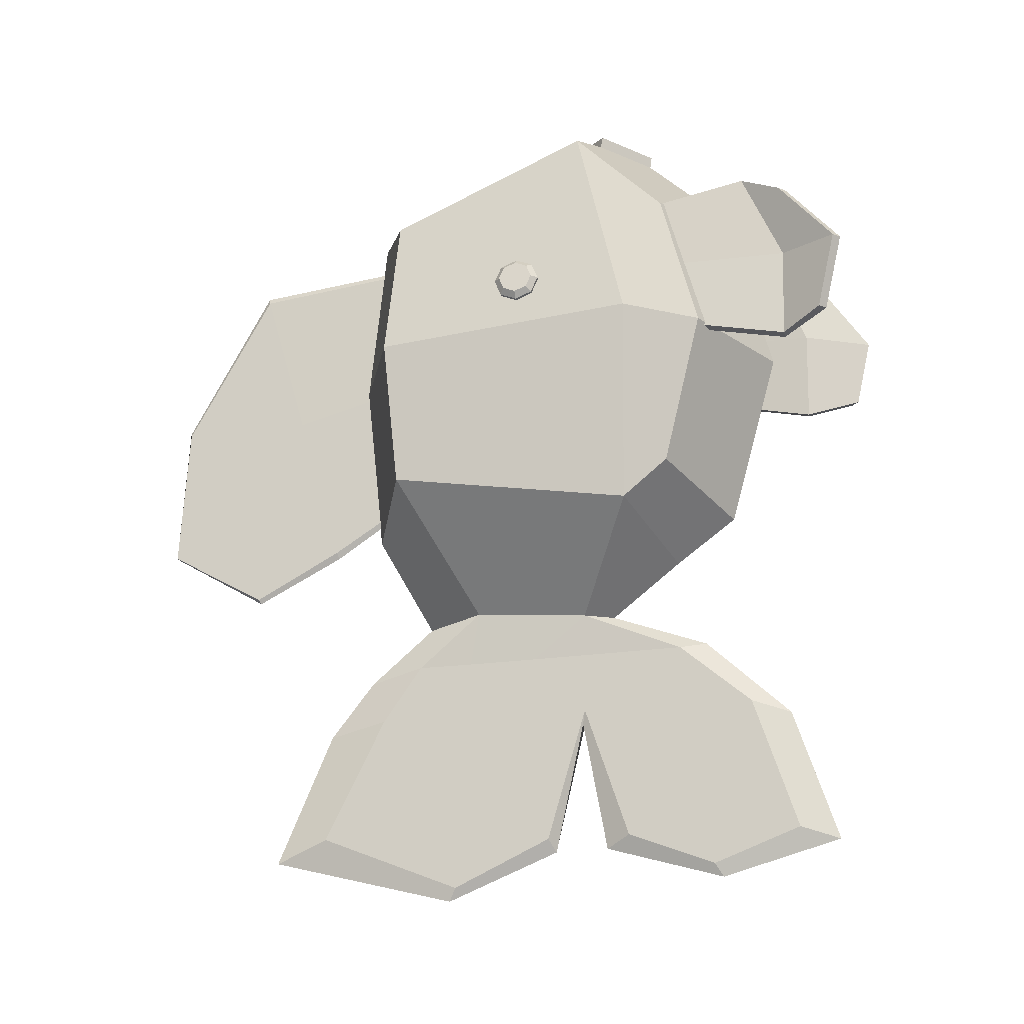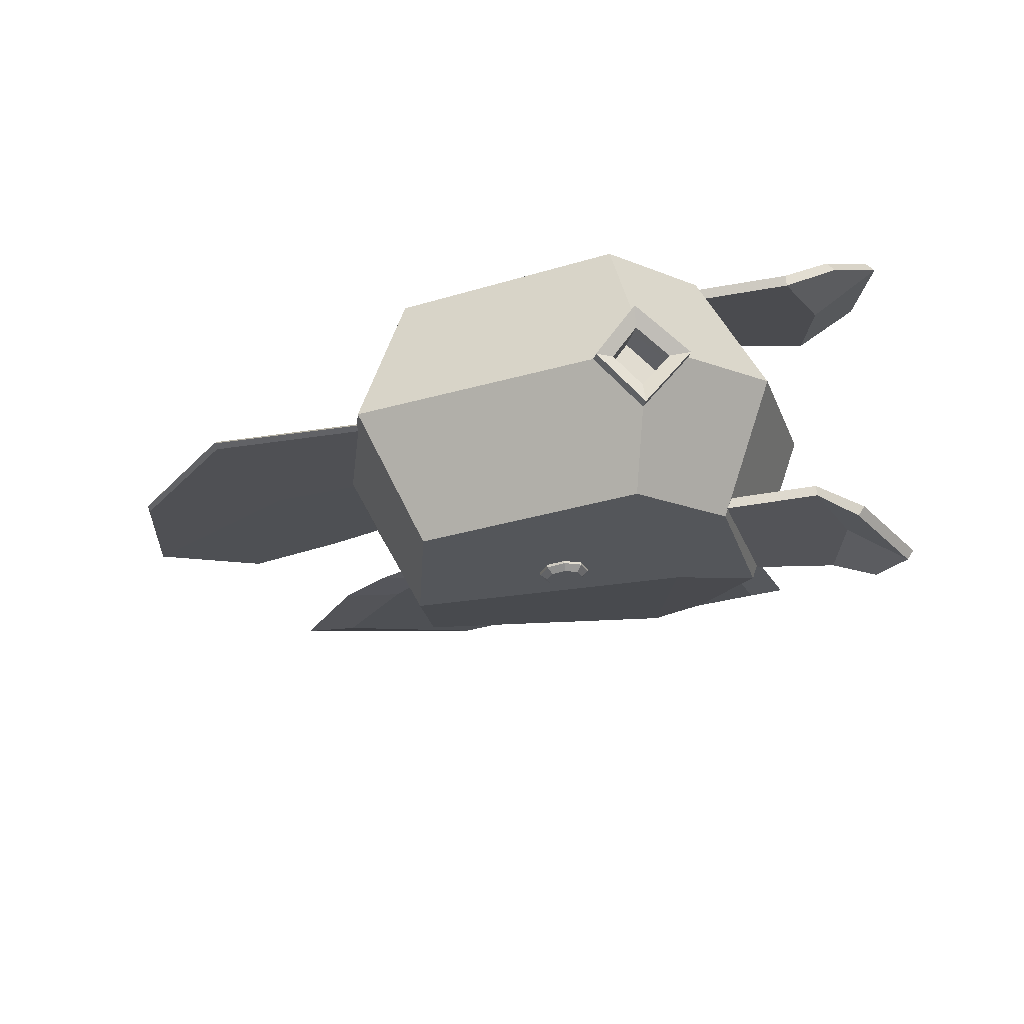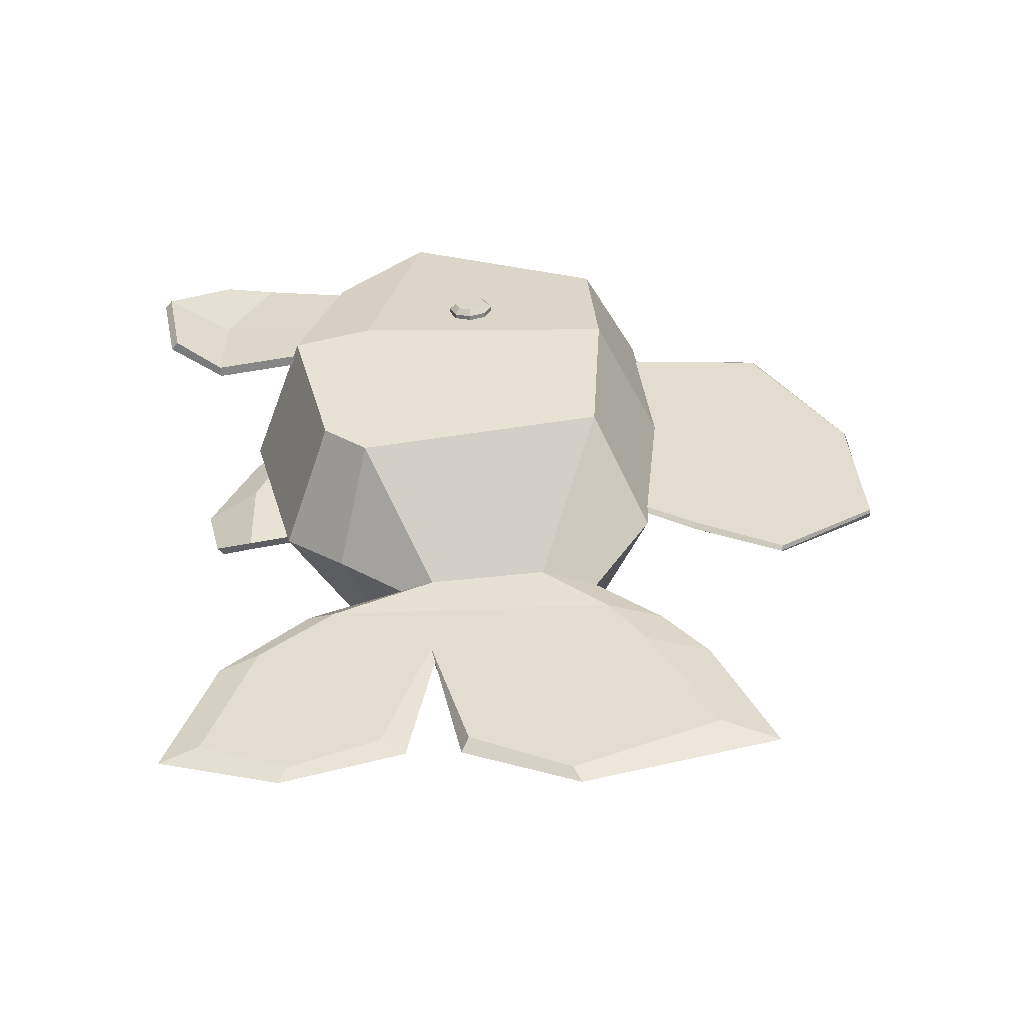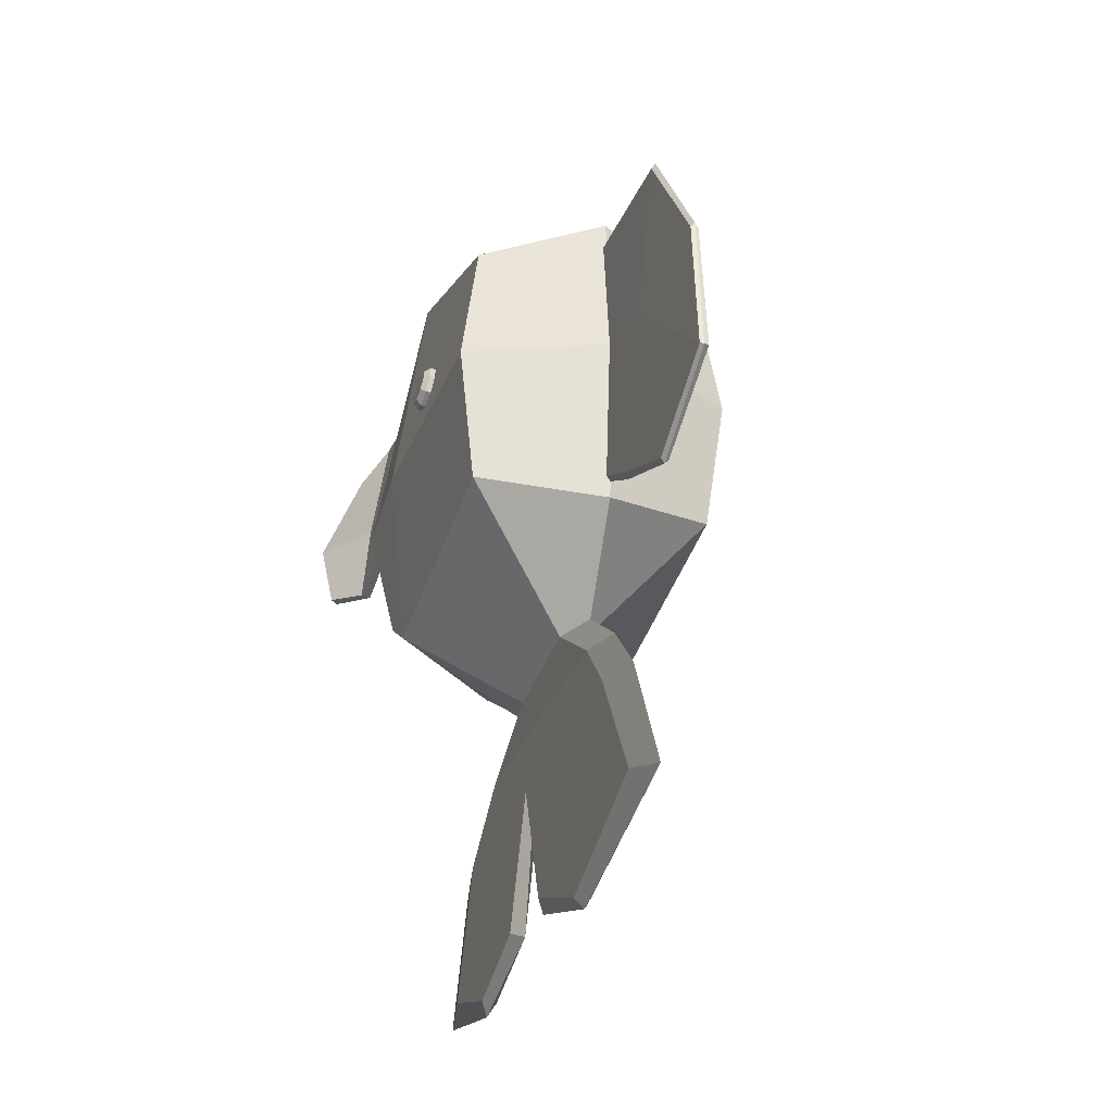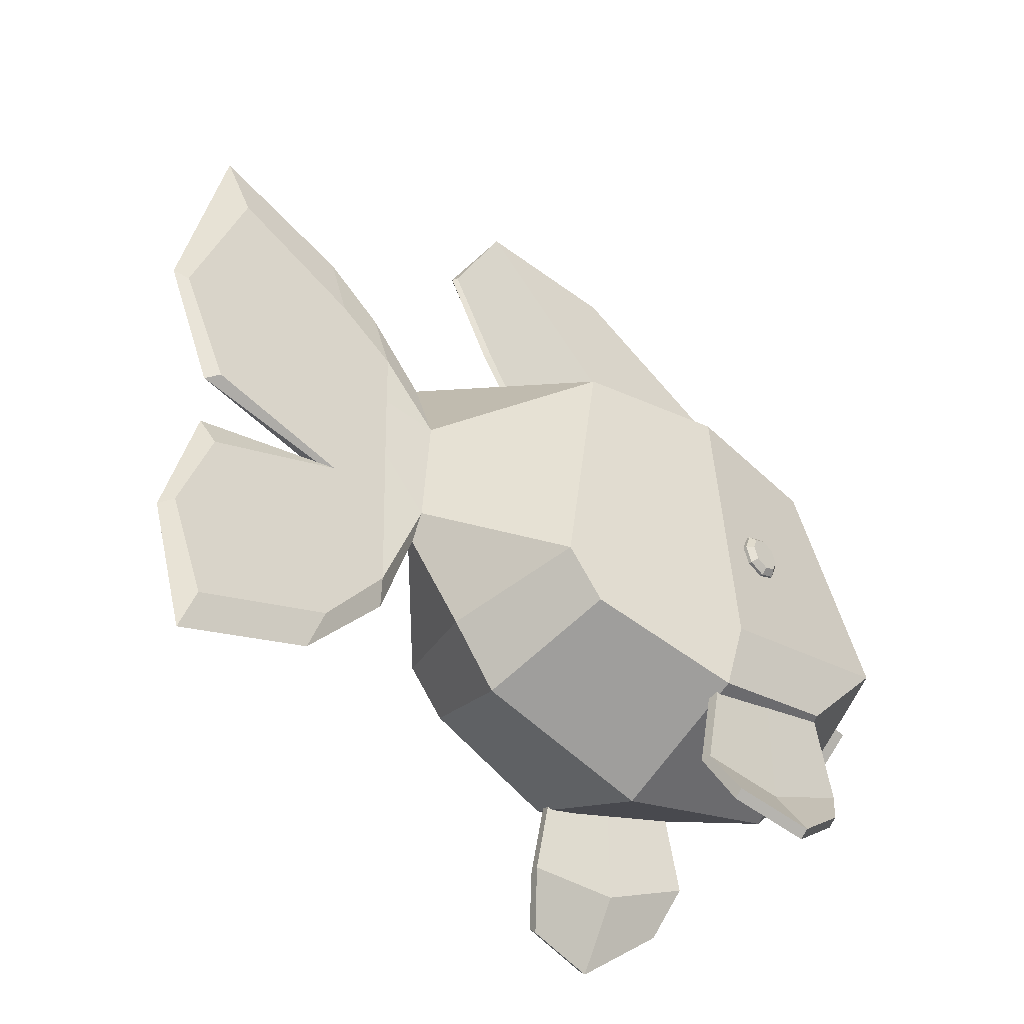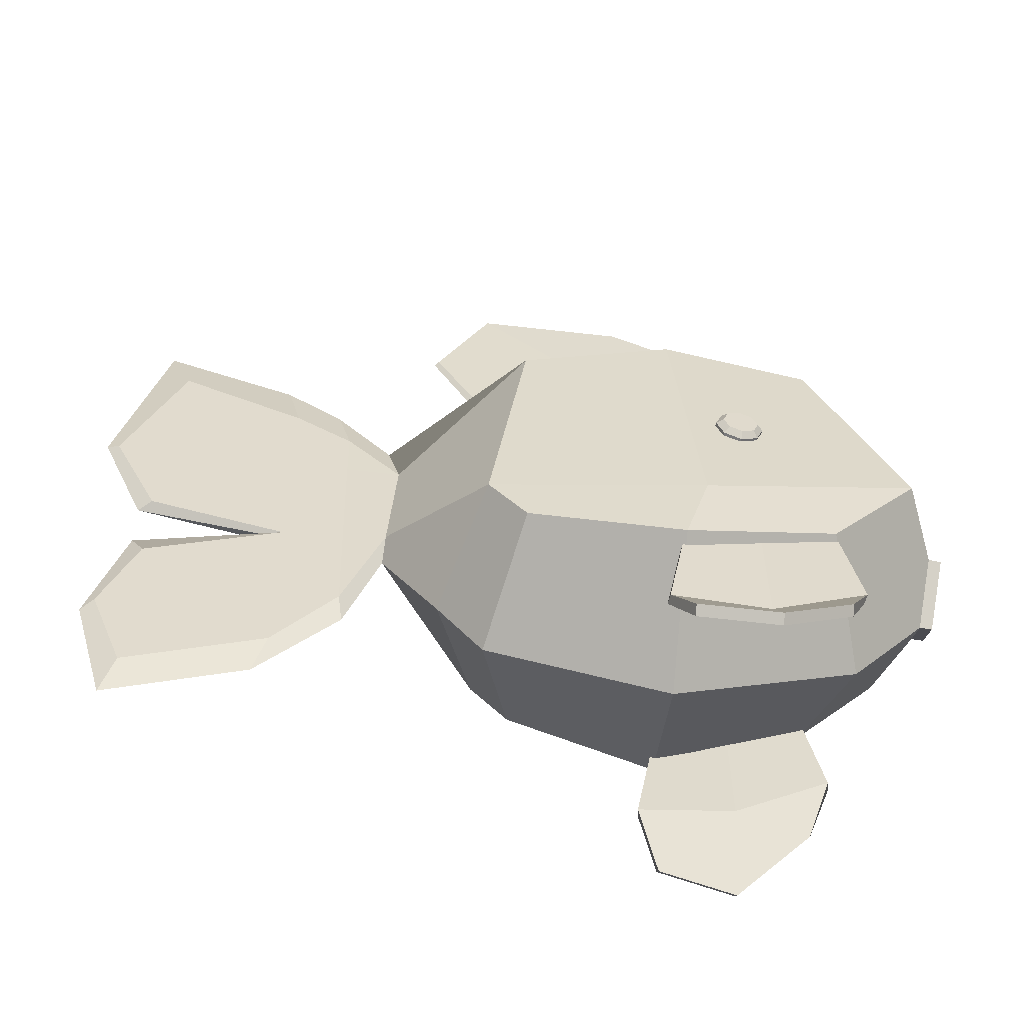
<metadata>
{"format":"obj","ext":"obj","renderer":"f3d","projection":"perspective","resolution":1024,"background":"white","views":[{"elev":-17.6,"azim":-76.4,"up":"+Z"},{"elev":70.5,"azim":-95.0,"up":"+Z"},{"elev":-53.2,"azim":93.6,"up":"+Z"},{"elev":-35.0,"azim":161.1,"up":"+Z"},{"elev":-41.6,"azim":-129.7,"up":"+Y"},{"elev":-56.9,"azim":-94.6,"up":"+Y"}]}
</metadata>
<code>
g Goldfish_01_Cube.058
v 1.792 2.124 2.12
v 1.792 6.365 2.12
v -1.792 2.124 2.12
v -1.792 6.365 2.12
v 1.792 2.124 -2.12
v 1.792 6.365 -2.12
v -1.792 2.124 -2.12
v -1.792 6.365 -2.12
v 1.792 3.44 3.367
v -1.792 3.44 3.367
v -1.792 2.782 -2.657
v 1.792 2.782 -2.657
v -0.168 5.444 -3.929
v 0.168 5.444 -3.929
v -0.1651 3.734 -4.045
v 0.1651 3.734 -4.045
v 1e-06 1.358 2.595
v 1e-06 7.131 2.595
v -1e-06 1.358 -2.595
v -1e-06 7.131 -2.595
v -2e-06 2.254 -3.252
v -2e-06 6.263 -4.102
v -2e-06 3.292 -4.07
v -2.072 1.54 1e-06
v -2.072 6.516 1e-06
v 2.072 1.54 -1e-06
v 2.072 6.516 -1e-06
v 2.072 2.698 0.3547
v -2.072 2.698 0.3547
v 0 7.416 0
v 0 0.6403 0
v -2e-06 7.229 -4.929
v 0.1109 6.412 -4.73
v -0.1109 6.412 -4.73
v -0.1109 2.247 -4.629
v 0.1109 2.247 -4.629
v -2e-06 1.846 -4.568
v -2e-06 7.891 -5.769
v 0.1109 7.003 -5.569
v -0.1109 7.003 -5.569
v -0.1109 1.167 -5.52
v 0.1109 1.167 -5.52
v -2e-06 0.5817 -5.708
v -0.1109 3.759 -5.545
v 0.1109 3.759 -5.545
v -2e-06 3.812 -5.739
v -4e-06 8.739 -7.742
v 0.1109 7.928 -7.406
v -0.1109 7.928 -7.406
v -0.1109 4.352 -7.518
v 0.1109 4.352 -7.518
v -4e-06 4.245 -7.712
v -0.1109 3.099 -7.49
v -0.1109 0.5059 -7.466
v 0.1109 3.099 -7.49
v 0.1109 0.5059 -7.466
v -4e-06 -0.07895 -7.654
v -4e-06 3.451 -7.685
v -0.1109 4.558 -4.692
v 0.1109 4.558 -4.692
v -0.1109 2.463 -5.532
v 0.1109 2.463 -5.532
v -0.1109 1.802 -7.97
v 0.1109 1.802 -7.97
v -4e-06 1.686 -8.161
v -0.1109 5.59 -4.717
v 0.1109 5.59 -4.717
v -0.1109 5.055 -5.557
v 0.1109 5.055 -5.557
v -0.1109 5.816 -8.216
v 0.1109 5.816 -8.216
v -4e-06 5.933 -8.409
v 1.696 2.302 2.12
v -1.688 2.302 2.12
v -1.889 1.717 1e-06
v 1.896 1.717 -1e-06
v 1.991 0.1741 2.083
v -1.933 0.2601 2.1
v -2.174 -0.2989 -0.02051
v 2.256 -0.4217 -0.02203
v 1.796 2.009 1.06
v 2.416 -0.6374 1.06
v -1.789 2.009 1.06
v -2.31 -0.5649 1.056
v -1.688 0.8523 2.403
v -1.889 0.2677 -0.283
v -1.789 0.2413 1.06
v 1.896 0.2677 -0.283
v 1.696 0.8523 2.403
v 1.796 0.2413 1.06
v 1.549 2.302 2.1
v -1.542 2.302 2.1
v -1.742 1.717 -0.02057
v 1.749 1.717 -0.02057
v 1.872 0.06266 2.092
v -1.807 0.1624 2.104
v -2.047 -0.3966 -0.01612
v 2.137 -0.5332 -0.01285
v 1.649 2.009 1.039
v 2.297 -0.7489 1.069
v -1.642 2.009 1.039
v -2.183 -0.6627 1.06
v -1.542 0.8522 2.383
v -1.742 0.2676 -0.3036
v -1.642 0.2412 1.039
v 1.749 0.2676 -0.3036
v 1.549 0.8522 2.383
v 1.649 0.2412 1.039
v -0.06555 8.544 -0.4254
v 0.06555 8.544 -0.4254
v -0 6.967 0
v 0.06083 6.967 -0
v -0.06083 6.967 0
v -1e-06 6.967 -2.206
v 1e-06 6.967 2.206
v -0.05262 6.967 -2.12
v 0.05261 6.967 -2.12
v -0.05261 6.967 2.12
v 0.05262 6.967 2.12
v 0.0567 7.884 -2.703
v 0.0567 9.205 1.852
v 1e-06 9.232 1.944
v -1e-06 7.857 -2.795
v -0.0567 7.884 -2.703
v -0.0567 9.205 1.852
v 0.0567 9.207 -3.415
v 0.06555 10.67 -2.616
v -0.06555 10.67 -2.616
v -1e-06 10.67 -2.616
v -2e-06 9.181 -3.474
v 0.0567 10.53 -0.4613
v -0 10.56 -0.4018
v -0.0567 9.207 -3.415
v -0.0567 10.53 -0.4613
v 2.13 4.388 0.9524
v 1.886 4.388 0.5786
v 1.874 4.146 0.6783
v 1.846 4.045 0.9192
v 1.818 4.146 1.16
v 1.806 4.388 1.26
v 1.818 4.631 1.16
v 1.846 4.731 0.9192
v 1.874 4.631 0.6783
v 1.846 4.388 0.9192
v 2.13 4.641 0.9524
v 2.047 4.731 0.9427
v 2.019 4.631 1.184
v 2.109 4.567 1.13
v 2.007 4.388 1.283
v 2.101 4.388 1.204
v 2.019 4.146 1.184
v 2.109 4.21 1.13
v 2.047 4.045 0.9427
v 2.13 4.135 0.9524
v 2.075 4.146 0.7019
v 2.151 4.21 0.7747
v 2.087 4.388 0.6021
v 2.159 4.388 0.7011
v 2.075 4.631 0.7019
v 2.151 4.567 0.7747
v -2.13 4.388 0.9524
v -1.886 4.388 0.5786
v -1.874 4.146 0.6783
v -1.846 4.045 0.9192
v -1.818 4.146 1.16
v -1.806 4.388 1.26
v -1.818 4.631 1.16
v -1.846 4.731 0.9192
v -1.874 4.631 0.6783
v -1.846 4.388 0.9192
v -2.13 4.641 0.9524
v -2.047 4.731 0.9427
v -2.019 4.631 1.184
v -2.109 4.567 1.13
v -2.007 4.388 1.283
v -2.101 4.388 1.204
v -2.019 4.146 1.184
v -2.109 4.21 1.13
v -2.047 4.045 0.9427
v -2.13 4.135 0.9524
v -2.075 4.146 0.7019
v -2.151 4.21 0.7747
v -2.087 4.388 0.6021
v -2.159 4.388 0.7011
v -2.075 4.631 0.7019
v -2.151 4.567 0.7747
v -0.7101 3.264 3.779
v 2e-06 2.564 3.67
v 0.7101 3.264 3.779
v 2e-06 3.869 3.873
v -0.4223 3.272 3.68
v 2e-06 2.854 3.604
v 0.4223 3.272 3.68
v 2e-06 3.632 3.727
v -0.4223 3.343 3.288
v 2e-06 2.922 3.165
v 0.4223 3.343 3.288
v 2e-06 3.707 3.3
v 2e-06 3.835 4.043
v -0.7047 3.234 3.95
v 2e-06 2.54 3.842
v 0.7047 3.234 3.95
v 2e-06 3.6 3.899
v -0.4191 3.242 3.852
v 2e-06 2.828 3.776
v 0.4191 3.242 3.852
f 31 19 5 26
f 30 18 2 27
f 26 28 9 1
f 19 21 12 5
f 24 29 11 7
f 9 2 18 190 189
f 20 6 14 22
f 21 11 15 23
f 12 21 23 16
f 8 20 22 13
f 4 10 187 190 18
f 7 11 21 19
f 25 4 18 30
f 24 7 19 31
f 3 24 31 17
f 8 25 30 20
f 3 10 29 24
f 5 12 28 26
f 20 30 27 6
f 17 31 26 1
f 8 11 29 25
f 13 15 11 8
f 2 9 28 27
f 1 9 189 188 17
f 27 28 12 6
f 25 29 10 4
f 6 12 16 14
f 17 188 187 10 3
f 187 188 201 200
f 189 190 199 202
f 202 199 203 206
f 200 201 205 204
f 201 202 206 205
f 199 200 204 203
f 188 189 202 201
f 190 187 200 199
f 147 146 142 141
f 157 155 137 136
f 153 151 139 138
f 149 147 141 140
f 159 157 136 143
f 155 153 138 137
f 151 149 140 139
f 146 159 143 142
f 142 143 144
f 136 137 144
f 138 139 144
f 140 141 144
f 143 136 144
f 137 138 144
f 139 140 144
f 141 142 144
f 145 135 160
f 160 135 158
f 156 135 154
f 152 135 150
f 158 135 156
f 154 135 152
f 150 135 148
f 148 145 146 147
f 150 148 147 149
f 152 150 149 151
f 154 152 151 153
f 156 154 153 155
f 158 156 155 157
f 160 158 157 159
f 145 160 159 146
f 148 135 145
f 173 167 168 172
f 183 162 163 181
f 179 164 165 177
f 175 166 167 173
f 185 169 162 183
f 181 163 164 179
f 177 165 166 175
f 172 168 169 185
f 168 170 169
f 162 170 163
f 164 170 165
f 166 170 167
f 169 170 162
f 163 170 164
f 165 170 166
f 167 170 168
f 171 186 161
f 186 184 161
f 182 180 161
f 178 176 161
f 184 182 161
f 180 178 161
f 176 174 161
f 174 173 172 171
f 176 175 173 174
f 178 177 175 176
f 180 179 177 178
f 182 181 179 180
f 184 183 181 182
f 186 185 183 184
f 171 172 185 186
f 174 171 161
f 193 192 205 206
f 191 192 196 195
f 192 191 204 205
f 195 196 197 198
f 192 193 197 196
f 194 191 195 198
f 193 194 198 197
f 191 194 203 204
f 194 193 206 203
f 16 23 37 36
f 13 22 32 34
f 36 37 43 42
f 37 35 41 43
f 23 15 35 37
f 22 14 33 32
f 40 38 47 49
f 46 44 50 52
f 66 34 40 68
f 34 32 38 40
f 60 36 42 62
f 32 33 39 38
f 66 68 44 61 59
f 16 60 67 14
f 62 42 56 64
f 44 46 58 53
f 60 16 36
f 72 47 48 71
f 70 49 47 72
f 69 45 51 71
f 38 39 48 47
f 45 46 52 51
f 68 40 49 70
f 63 53 58 65
f 65 58 55 64
f 46 45 55 58
f 43 41 54 57
f 42 43 57 56
f 61 44 53 63
f 41 61 63 54
f 57 65 64 56
f 54 63 65 57
f 59 15 13 66
f 15 59 35
f 45 62 64 55
f 35 59 61 41
f 44 68 70 50
f 39 69 71 48
f 50 70 72 52
f 52 72 71 51
f 33 67 69 39
f 67 33 14
f 66 13 34
f 67 60 62 45 69
f 90 89 77 82
f 87 86 79 84
f 88 90 82 80
f 85 87 84 78
f 74 83 87 85
f 83 75 86 87
f 76 81 90 88
f 81 73 89 90
f 108 100 95 107
f 105 102 97 104
f 106 98 100 108
f 103 96 102 105
f 92 103 105 101
f 101 105 104 93
f 94 106 108 99
f 99 108 107 91
f 82 100 98 80
f 83 101 93 75
f 88 106 94 76
f 80 98 106 88
f 79 97 102 84
f 89 107 95 77
f 73 91 107 89
f 85 103 92 74
f 78 96 103 85
f 86 104 97 79
f 74 92 101 83
f 75 93 104 86
f 81 99 91 73
f 76 94 99 81
f 77 95 100 82
f 84 102 96 78
f 114 117 112 111
f 121 110 127 131
f 111 112 119 115
f 113 111 115 118
f 116 114 111 113
f 123 124 133 130
f 124 109 128 133
f 110 120 126 127
f 117 114 123 120
f 115 119 121 122
f 113 118 125 109
f 116 113 109 124
f 114 116 124 123
f 119 112 110 121
f 112 117 120 110
f 118 115 122 125
f 129 132 131 127
f 130 129 127 126
f 128 134 132 129
f 133 128 129 130
f 109 125 134 128
f 125 122 132 134
f 120 123 130 126
f 122 121 131 132

</code>
